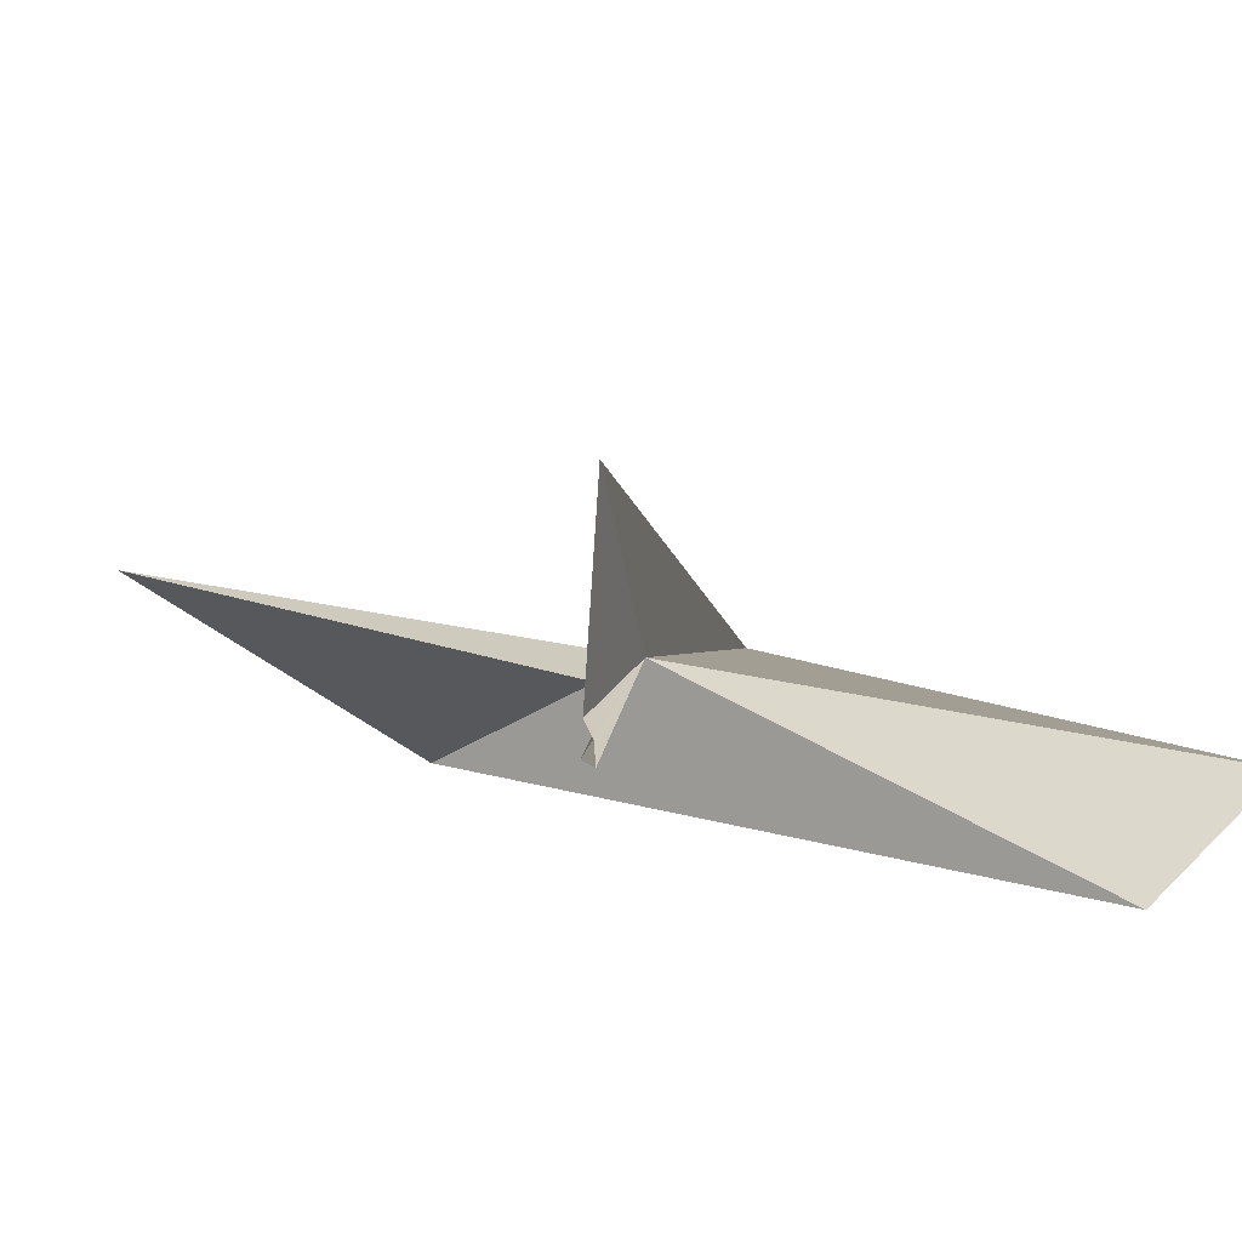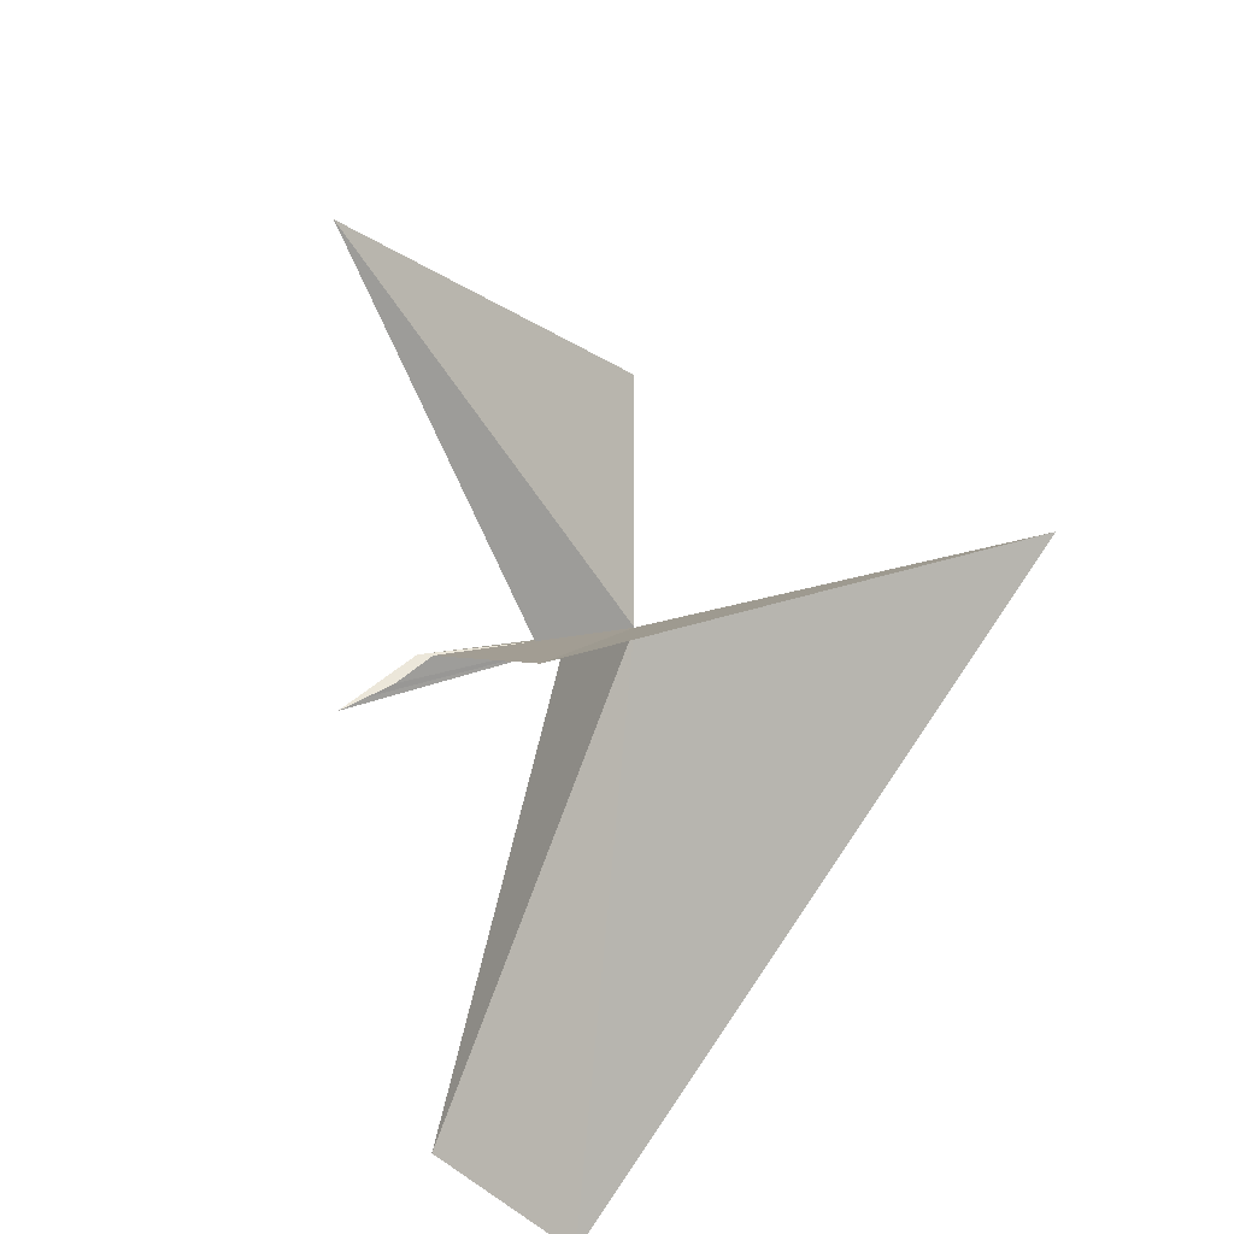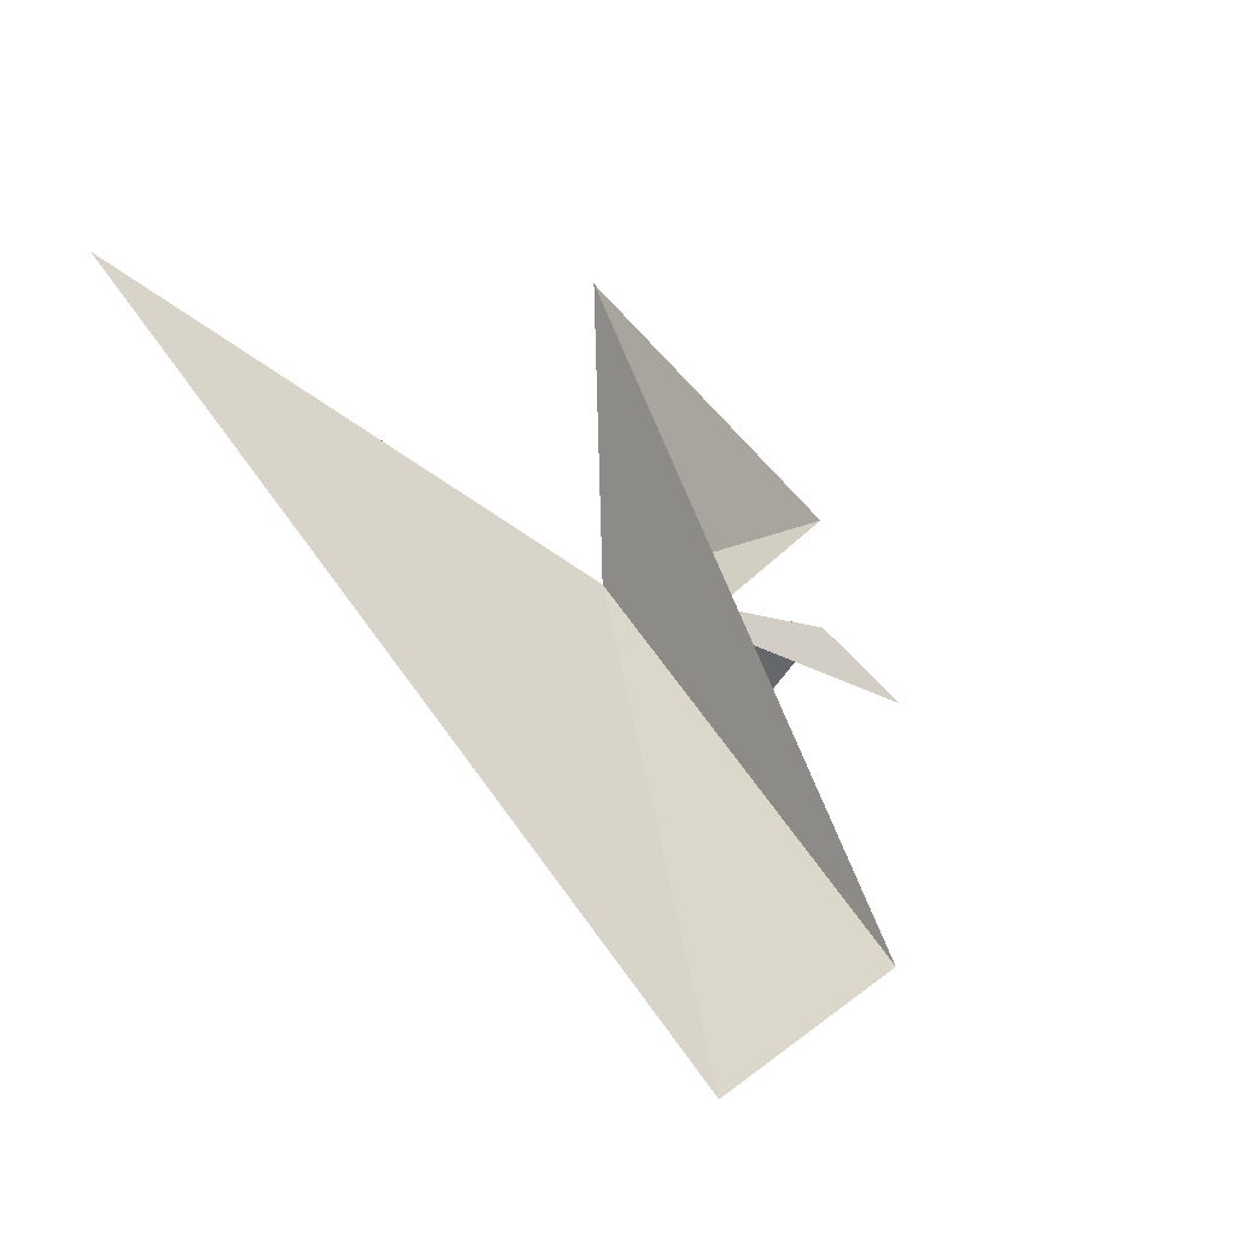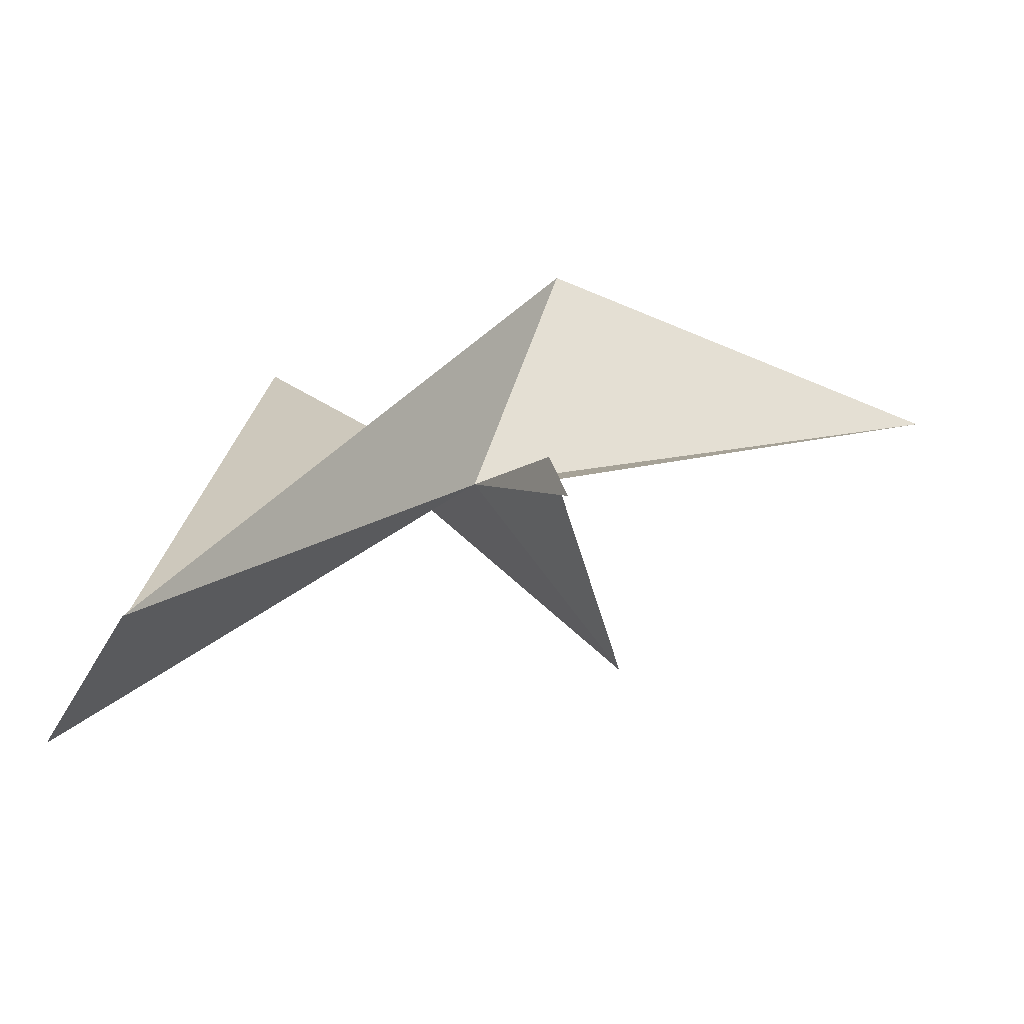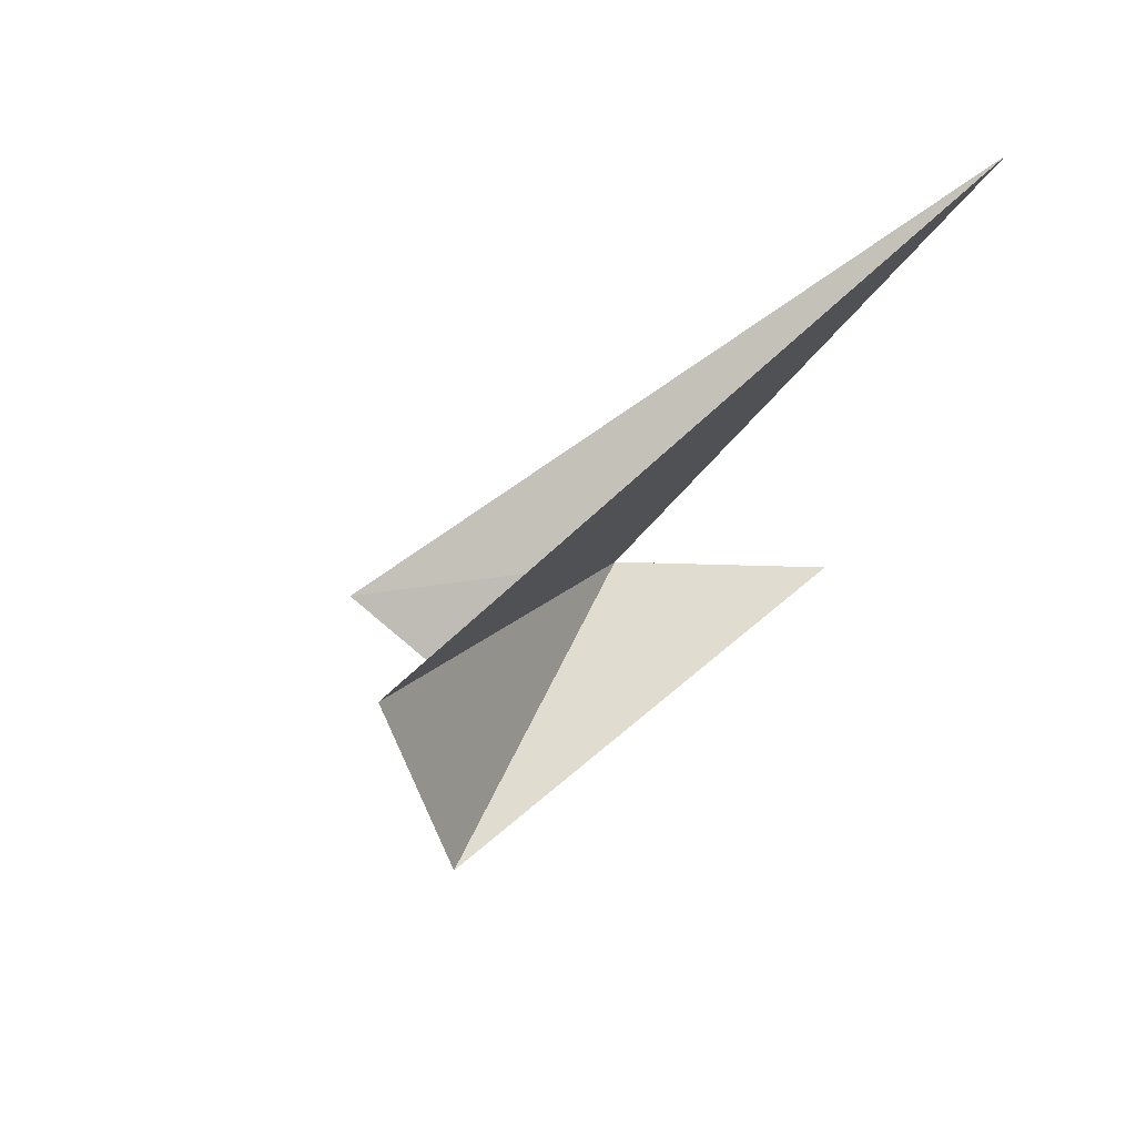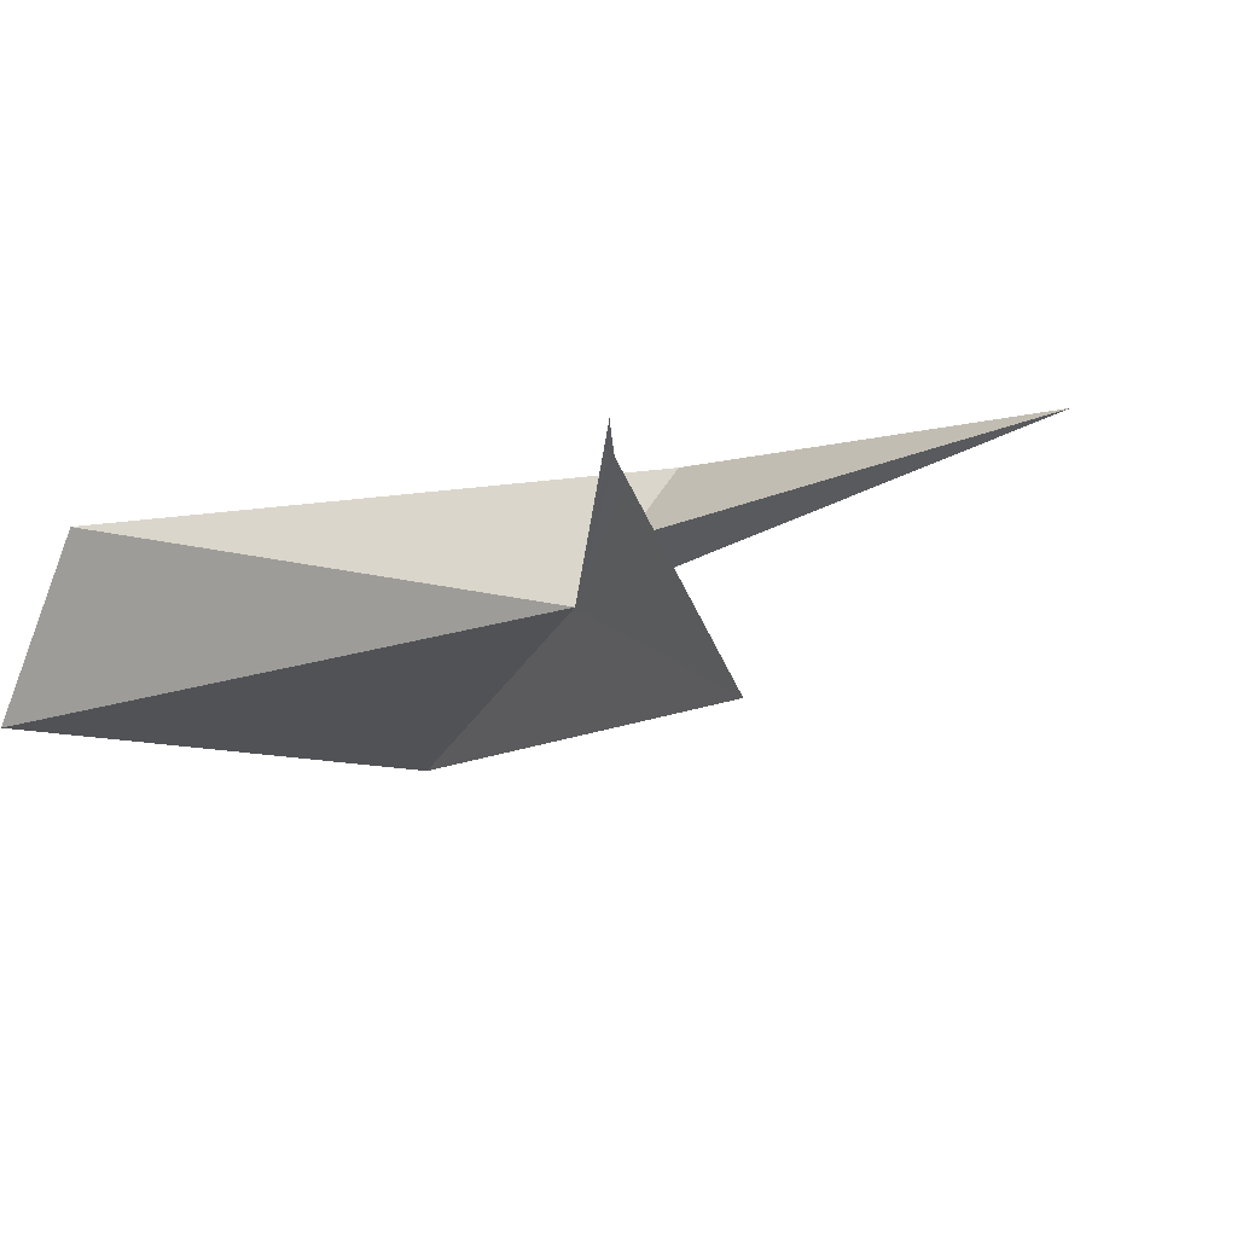
<metadata>
{"format":"obj","ext":"obj","renderer":"f3d","projection":"perspective","resolution":1024,"background":"white","views":[{"elev":-42.6,"azim":-26.9,"up":"+Z"},{"elev":-52.0,"azim":-65.3,"up":"+Y"},{"elev":4.2,"azim":110.5,"up":"+Y"},{"elev":-20.3,"azim":-178.6,"up":"+Y"},{"elev":-14.9,"azim":69.0,"up":"+Z"},{"elev":-55.2,"azim":-164.5,"up":"+Y"}]}
</metadata>
<code>
v -9.836 52.14 -32.25
v -10.49 51.54 -33.64
v -10.56 51.37 -34
v -10.52 51.46 -33.82
v -7.892 54.18 -29.73
v -7.028 49.63 -33.97
v -7.648 50.28 -34.75
v -10.49 54.06 -31.94
v -10.43 51.85 -33.53
v -10.94 50.59 -32.37
v -10.5 51.68 -33.37
v -13.23 52.43 -32.69
v -10.17 51.91 -32.81
f 1 4 3
f 1 6 5
f 1 7 6
f 1 3 9
f 1 10 11
f 1 5 10
f 1 2 4
f 1 13 12
f 1 11 2
f 1 8 7
f 1 9 13
f 1 12 8

</code>
